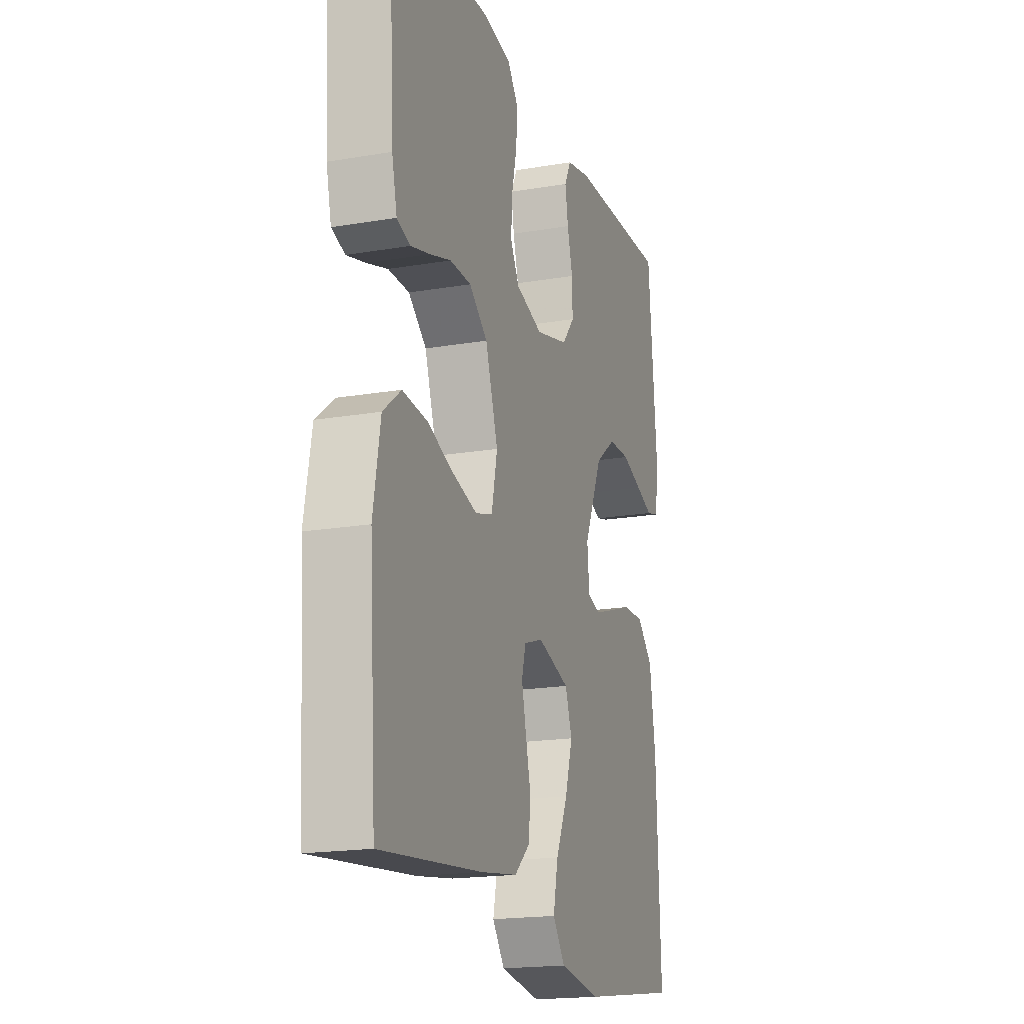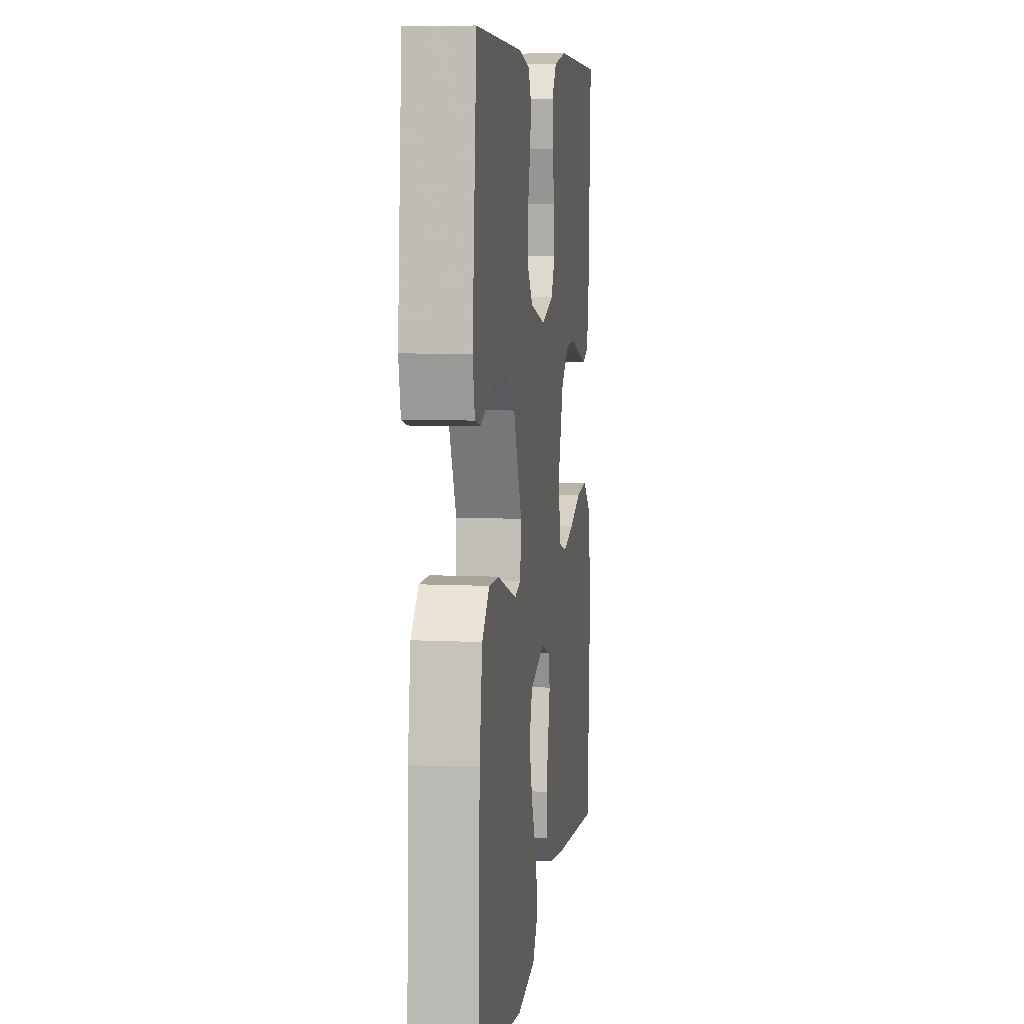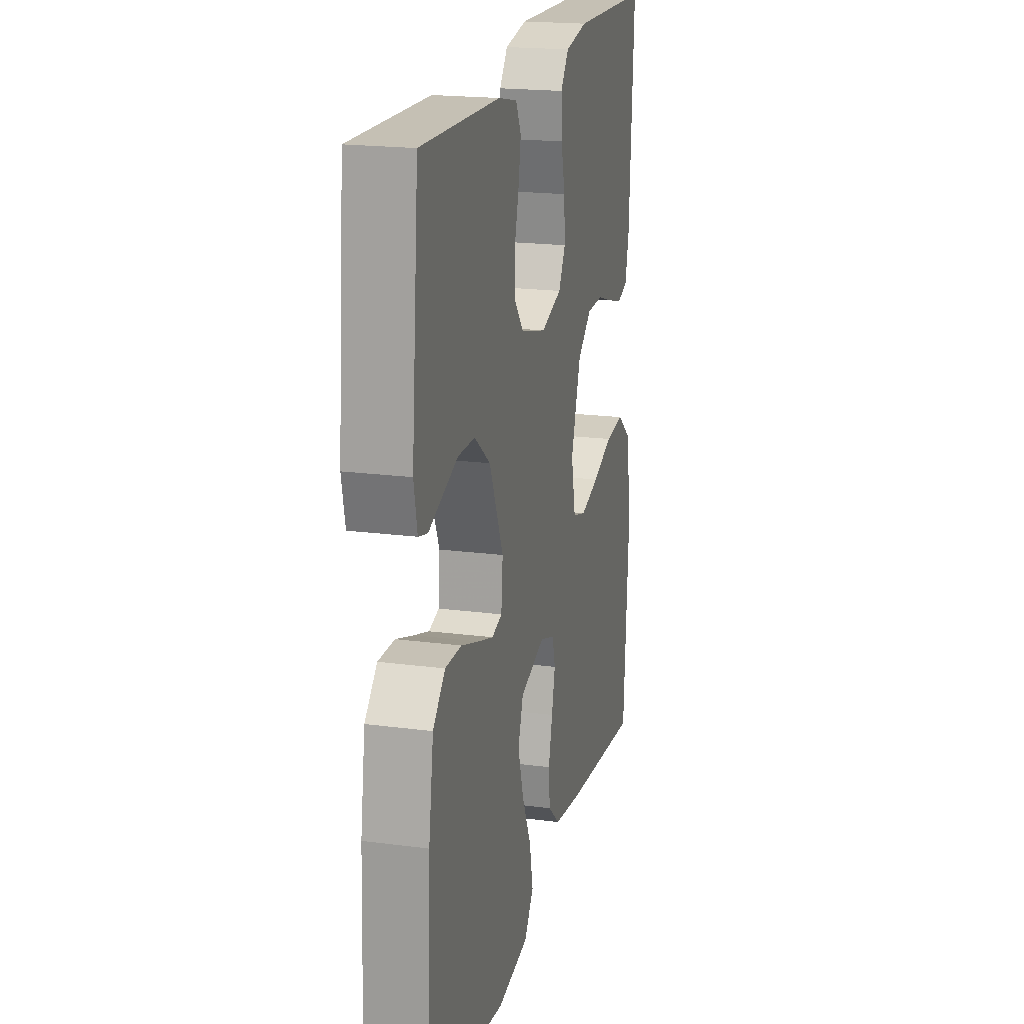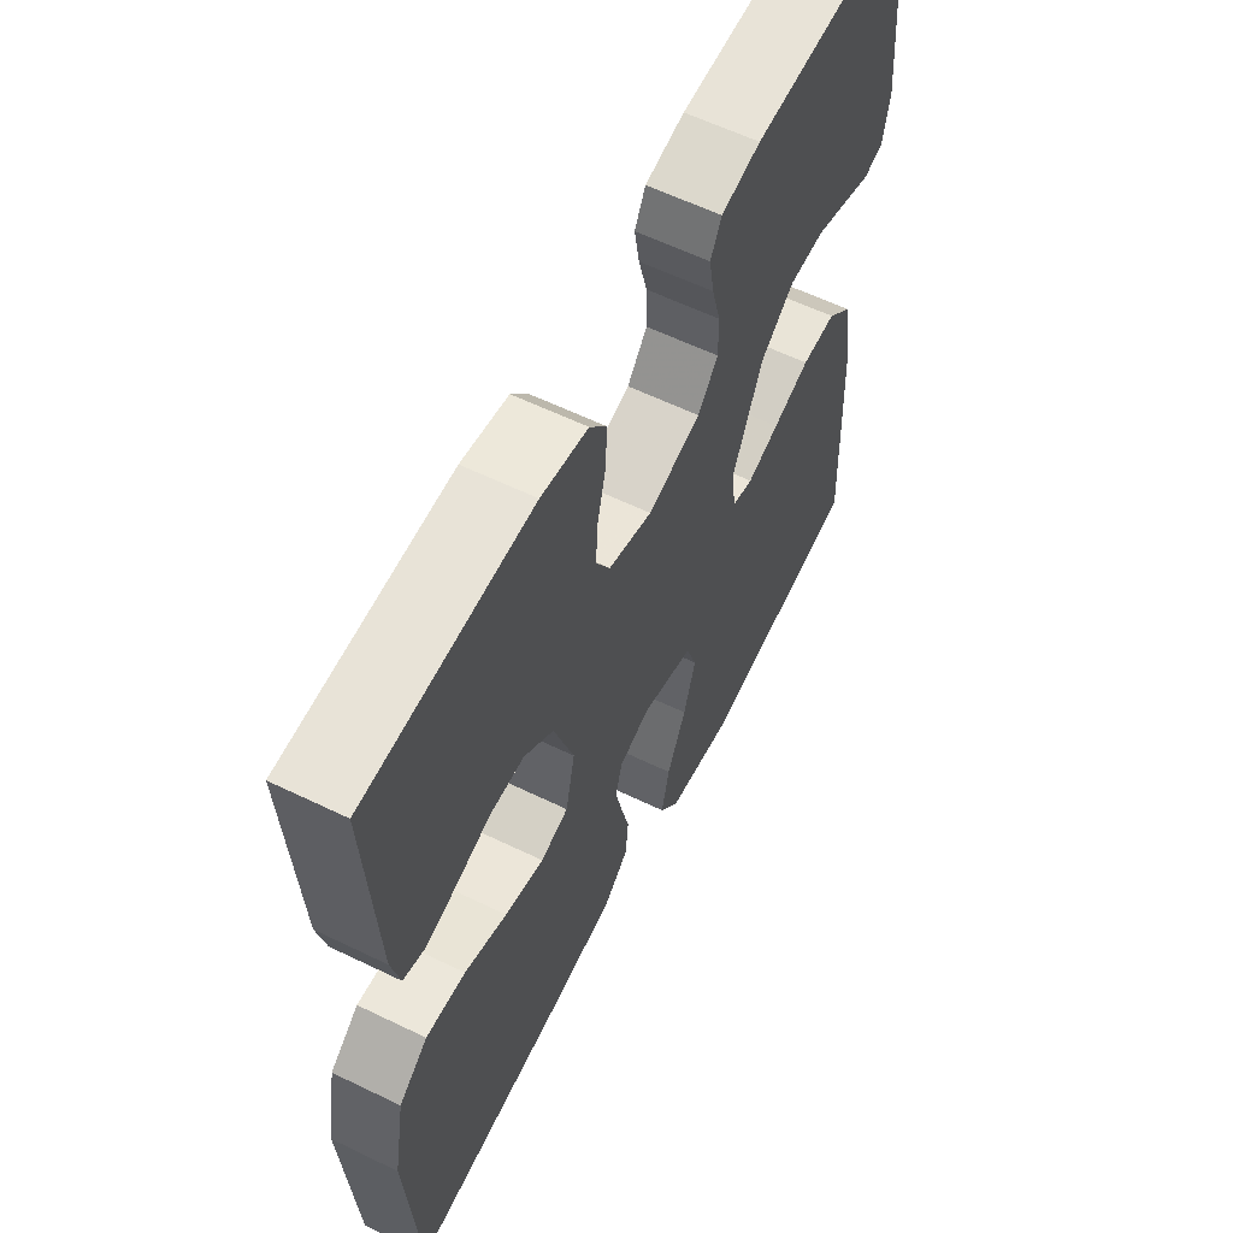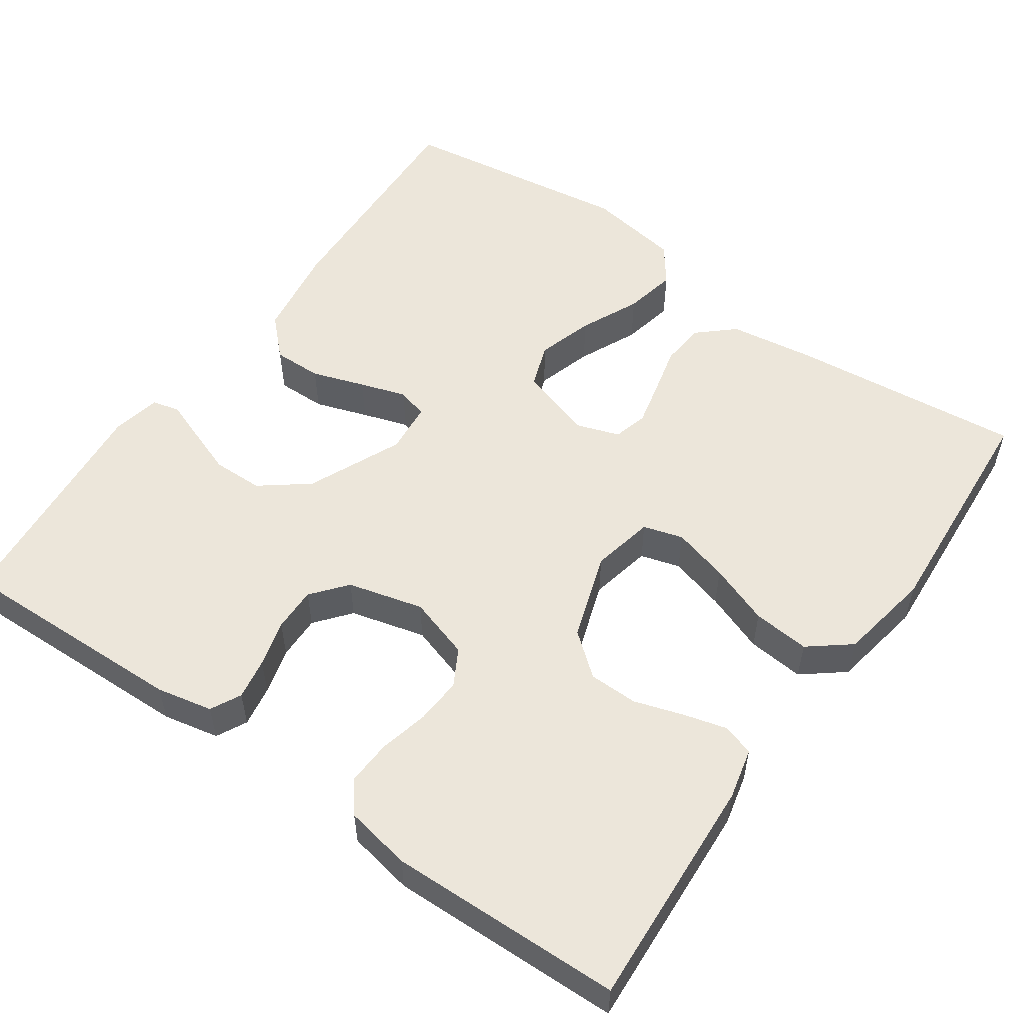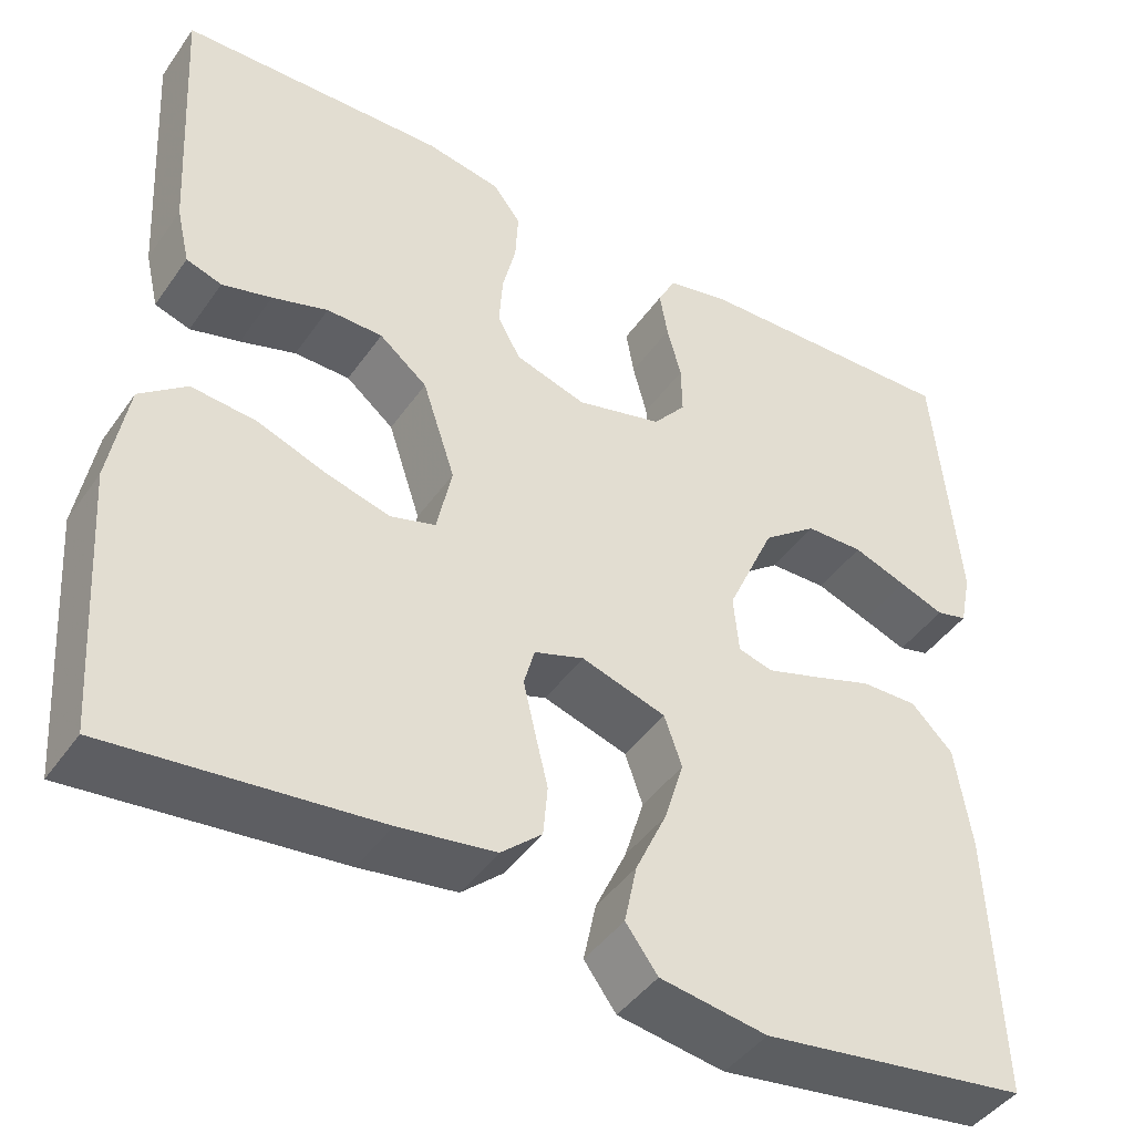
<metadata>
{"format":"obj","ext":"obj","renderer":"f3d","projection":"perspective","resolution":1024,"background":"white","views":[{"elev":-18.5,"azim":108.2,"up":"+Z"},{"elev":7.7,"azim":-82.2,"up":"+Z"},{"elev":19.6,"azim":-76.2,"up":"+Z"},{"elev":60.1,"azim":116.4,"up":"+Z"},{"elev":54.5,"azim":35.0,"up":"+Y"},{"elev":-43.9,"azim":147.5,"up":"+Z"}]}
</metadata>
<code>
v -0.5 0.07 -0.5
v -0.488 0.07 -0.2
v -0.47 0.07 -0.081
v -0.423 0.07 -0.034
v -0.36 0.07 -0.035
v -0.292 0.07 -0.058
v -0.233 0.07 -0.077
v -0.194 0.07 -0.066
v -0.188 0.07 0
v -0.242 0.07 0.121
v -0.303 0.07 0.168
v -0.368 0.07 0.169
v -0.428 0.07 0.147
v -0.479 0.07 0.128
v -0.514 0.07 0.137
v -0.527 0.07 0.2
v -0.5 0.07 0.5
v -0.2 0.07 0.492
v -0.128 0.07 0.477
v -0.108 0.07 0.438
v -0.117 0.07 0.385
v -0.133 0.07 0.325
v -0.134 0.07 0.268
v -0.097 0.07 0.223
v 0 0.07 0.198
v 0.08 0.07 0.223
v 0.106 0.07 0.27
v 0.102 0.07 0.33
v 0.087 0.07 0.393
v 0.084 0.07 0.45
v 0.115 0.07 0.491
v 0.2 0.07 0.507
v 0.5 0.07 0.5
v 0.483 0.07 0.2
v 0.468 0.07 0.135
v 0.428 0.07 0.122
v 0.372 0.07 0.137
v 0.309 0.07 0.157
v 0.246 0.07 0.156
v 0.192 0.07 0.112
v 0.155 0.07 0
v 0.172 0.07 -0.08
v 0.223 0.07 -0.095
v 0.295 0.07 -0.075
v 0.373 0.07 -0.046
v 0.446 0.07 -0.039
v 0.499 0.07 -0.081
v 0.52 0.07 -0.2
v 0.5 0.07 -0.5
v 0.2 0.07 -0.469
v 0.091 0.07 -0.453
v 0.045 0.07 -0.412
v 0.04 0.07 -0.355
v 0.055 0.07 -0.293
v 0.068 0.07 -0.236
v 0.056 0.07 -0.192
v 0 0.07 -0.173
v -0.095 0.07 -0.203
v -0.115 0.07 -0.26
v -0.093 0.07 -0.332
v -0.058 0.07 -0.408
v -0.044 0.07 -0.475
v -0.08 0.07 -0.524
v -0.2 0.07 -0.543
v -0.5 0 -0.5
v -0.488 0 -0.2
v -0.47 0 -0.081
v -0.423 0 -0.034
v -0.36 0 -0.035
v -0.292 0 -0.058
v -0.233 0 -0.077
v -0.194 0 -0.066
v -0.188 0 0
v -0.242 0 0.121
v -0.303 0 0.168
v -0.368 0 0.169
v -0.428 0 0.147
v -0.479 0 0.128
v -0.514 0 0.137
v -0.527 0 0.2
v -0.5 0 0.5
v -0.2 0 0.492
v -0.128 0 0.477
v -0.108 0 0.438
v -0.117 0 0.385
v -0.133 0 0.325
v -0.134 0 0.268
v -0.097 0 0.223
v 0 0 0.198
v 0.08 0 0.223
v 0.106 0 0.27
v 0.102 0 0.33
v 0.087 0 0.393
v 0.084 0 0.45
v 0.115 0 0.491
v 0.2 0 0.507
v 0.5 0 0.5
v 0.483 0 0.2
v 0.468 0 0.135
v 0.428 0 0.122
v 0.372 0 0.137
v 0.309 0 0.157
v 0.246 0 0.156
v 0.192 0 0.112
v 0.155 0 0
v 0.172 0 -0.08
v 0.223 0 -0.095
v 0.295 0 -0.075
v 0.373 0 -0.046
v 0.446 0 -0.039
v 0.499 0 -0.081
v 0.52 0 -0.2
v 0.5 0 -0.5
v 0.2 0 -0.469
v 0.091 0 -0.453
v 0.045 0 -0.412
v 0.04 0 -0.355
v 0.055 0 -0.293
v 0.068 0 -0.236
v 0.056 0 -0.192
v 0 0 -0.173
v -0.095 0 -0.203
v -0.115 0 -0.26
v -0.093 0 -0.332
v -0.058 0 -0.408
v -0.044 0 -0.475
v -0.08 0 -0.524
v -0.2 0 -0.543
f 60 61 62 63
f 59 60 63 64
f 51 52 53 54
f 51 54 55
f 50 51 55
f 49 50 55 56
f 47 48 49 56
f 44 45 46 47
f 43 44 47 56
f 35 36 37 38
f 33 34 35 38
f 33 38 39
f 32 33 39 40
f 28 29 30 31
f 27 28 31 32
f 19 20 21 22
f 17 18 19 22
f 17 22 23
f 16 17 23 24
f 13 14 15 16
f 12 13 16
f 11 12 16 24
f 3 4 5 6
f 3 6 7
f 2 3 7
f 59 64 1 2
f 58 59 2 7
f 57 58 7 8
f 42 43 56 57
f 41 42 57 8
f 27 32 40 41
f 26 27 41
f 25 26 41 8
f 10 11 24 25
f 9 10 25
f 8 9 25
f 127 126 125 124
f 128 127 124 123
f 118 117 116 115
f 119 118 115
f 119 115 114
f 120 119 114 113
f 120 113 112 111
f 111 110 109 108
f 120 111 108 107
f 102 101 100 99
f 102 99 98 97
f 103 102 97
f 104 103 97 96
f 95 94 93 92
f 96 95 92 91
f 86 85 84 83
f 86 83 82 81
f 87 86 81
f 88 87 81 80
f 80 79 78 77
f 80 77 76
f 88 80 76 75
f 70 69 68 67
f 71 70 67
f 71 67 66
f 66 65 128 123
f 71 66 123 122
f 72 71 122 121
f 121 120 107 106
f 72 121 106 105
f 105 104 96 91
f 105 91 90
f 72 105 90 89
f 89 88 75 74
f 89 74 73
f 89 73 72
f 1 65 66 2
f 2 66 67 3
f 3 67 68 4
f 4 68 69 5
f 5 69 70 6
f 6 70 71 7
f 7 71 72 8
f 8 72 73 9
f 9 73 74 10
f 10 74 75 11
f 11 75 76 12
f 12 76 77 13
f 13 77 78 14
f 14 78 79 15
f 15 79 80 16
f 16 80 81 17
f 17 81 82 18
f 18 82 83 19
f 19 83 84 20
f 20 84 85 21
f 21 85 86 22
f 22 86 87 23
f 23 87 88 24
f 24 88 89 25
f 25 89 90 26
f 26 90 91 27
f 27 91 92 28
f 28 92 93 29
f 29 93 94 30
f 30 94 95 31
f 31 95 96 32
f 32 96 97 33
f 33 97 98 34
f 34 98 99 35
f 35 99 100 36
f 36 100 101 37
f 37 101 102 38
f 38 102 103 39
f 39 103 104 40
f 40 104 105 41
f 41 105 106 42
f 42 106 107 43
f 43 107 108 44
f 44 108 109 45
f 45 109 110 46
f 46 110 111 47
f 47 111 112 48
f 48 112 113 49
f 49 113 114 50
f 50 114 115 51
f 51 115 116 52
f 52 116 117 53
f 53 117 118 54
f 54 118 119 55
f 55 119 120 56
f 56 120 121 57
f 57 121 122 58
f 58 122 123 59
f 59 123 124 60
f 60 124 125 61
f 61 125 126 62
f 62 126 127 63
f 63 127 128 64
f 64 128 65 1

</code>
